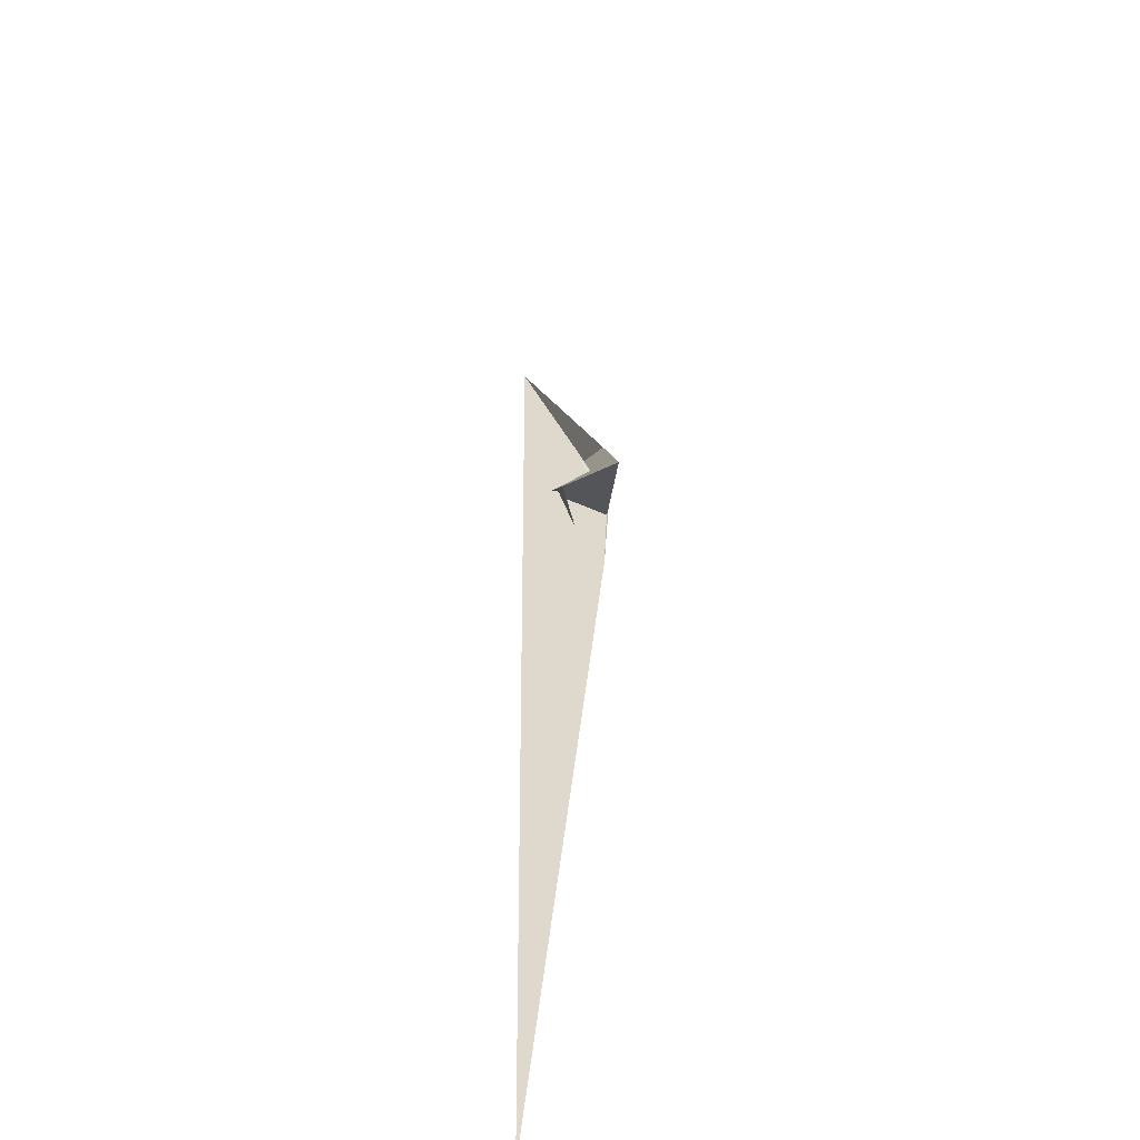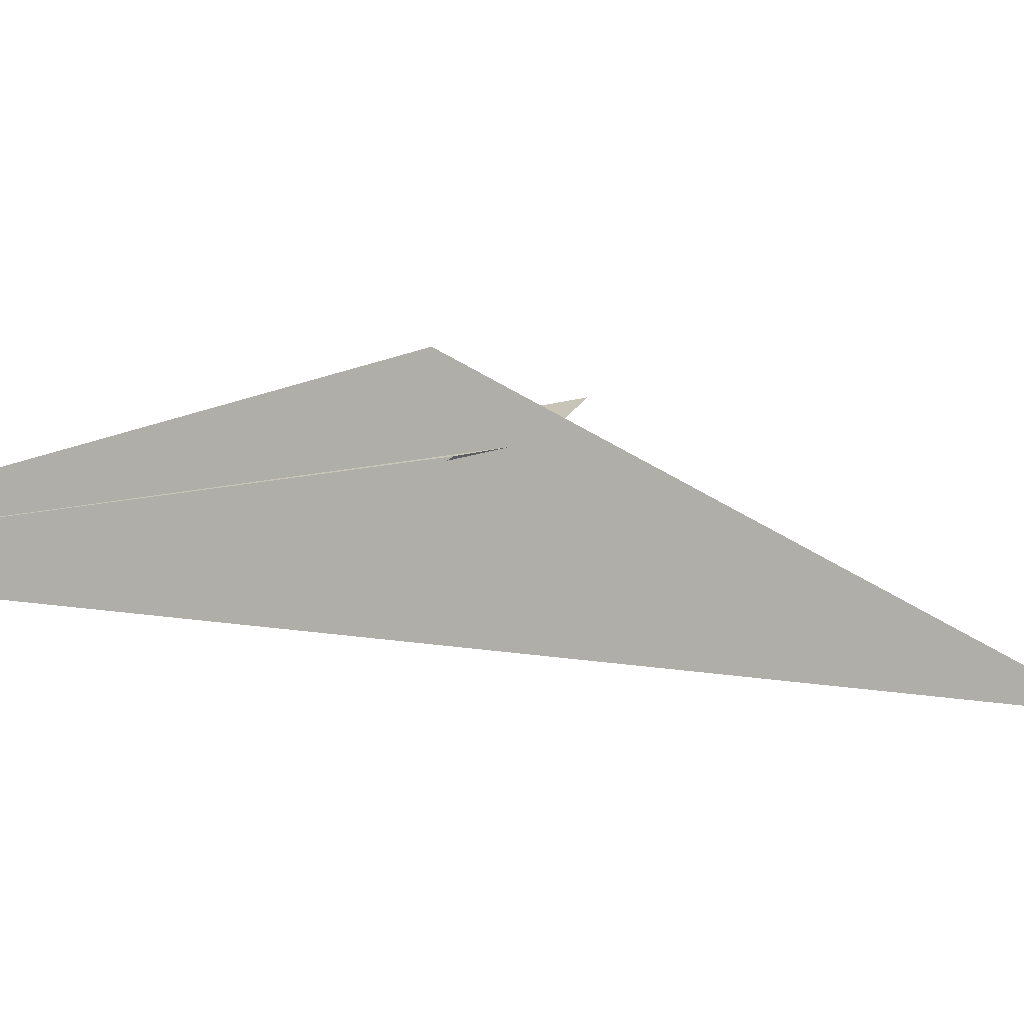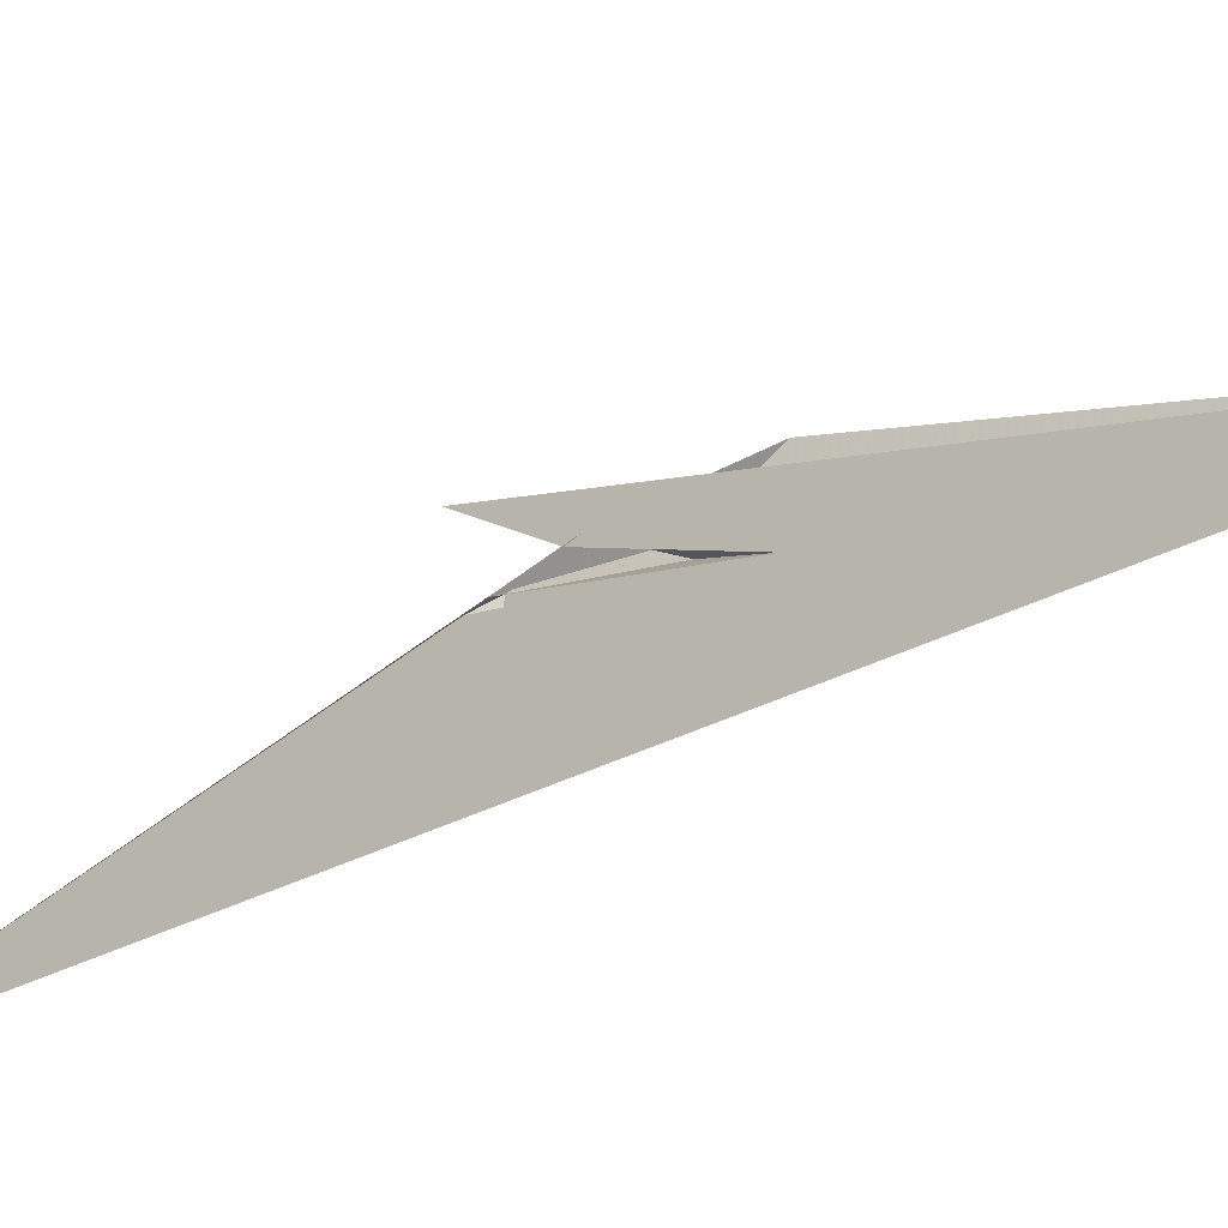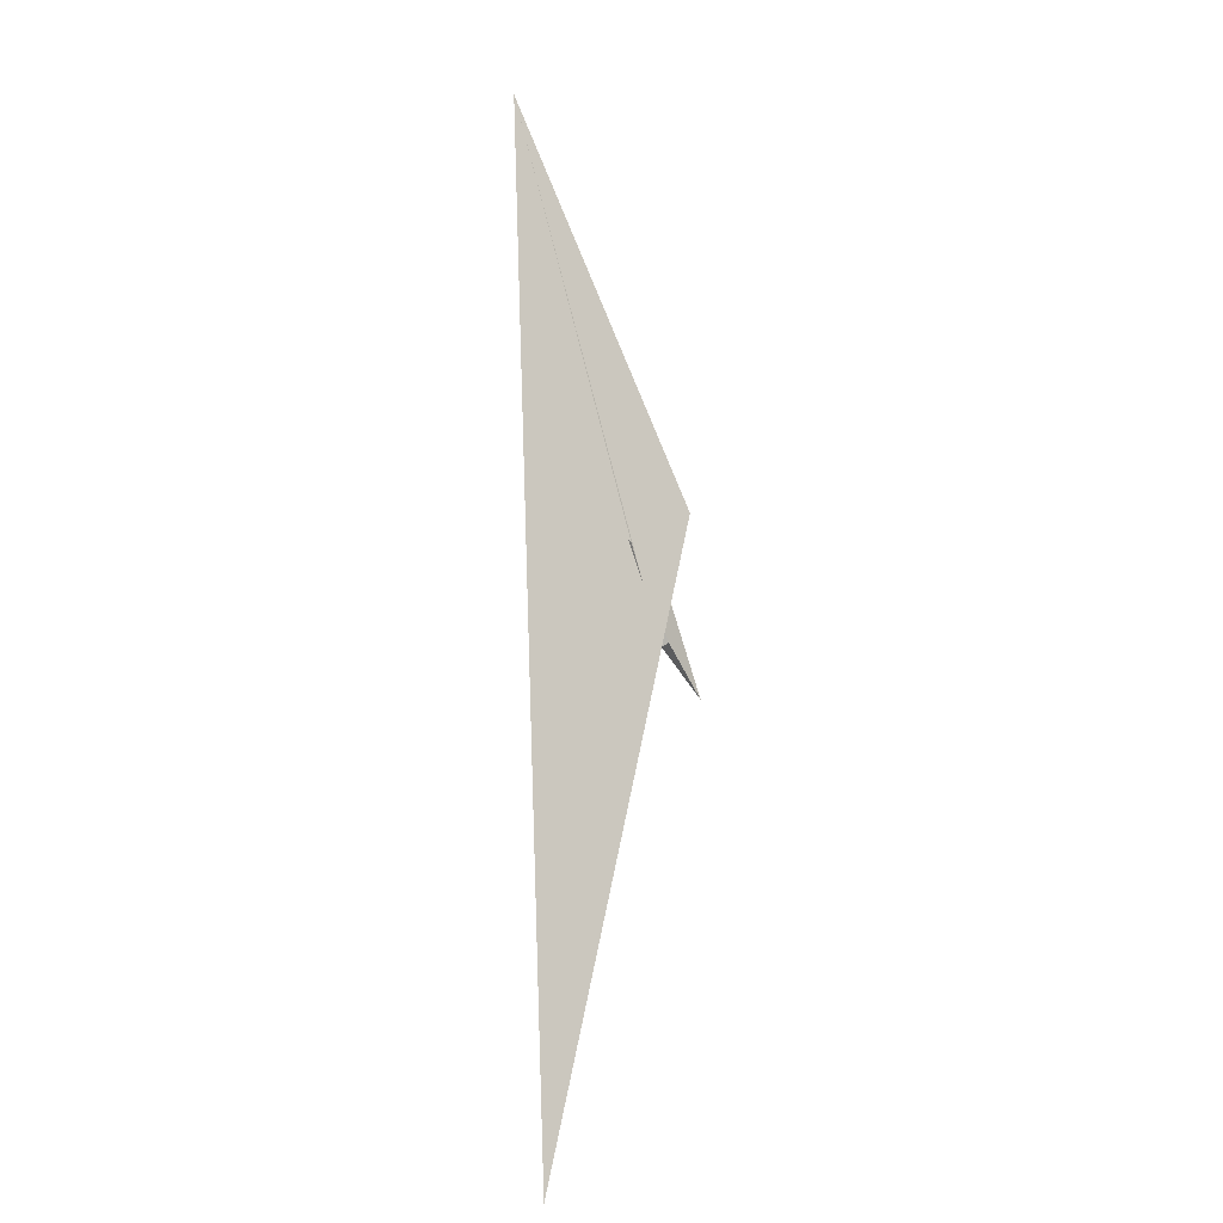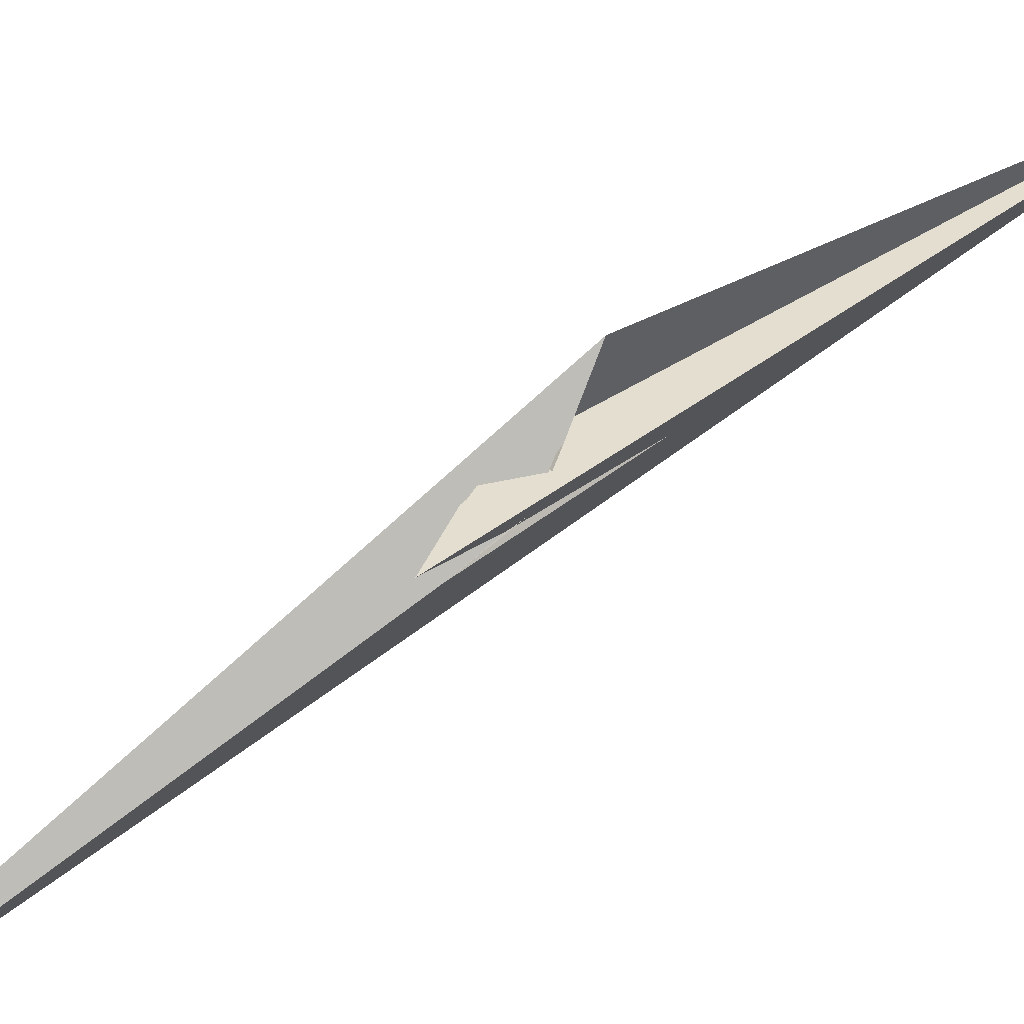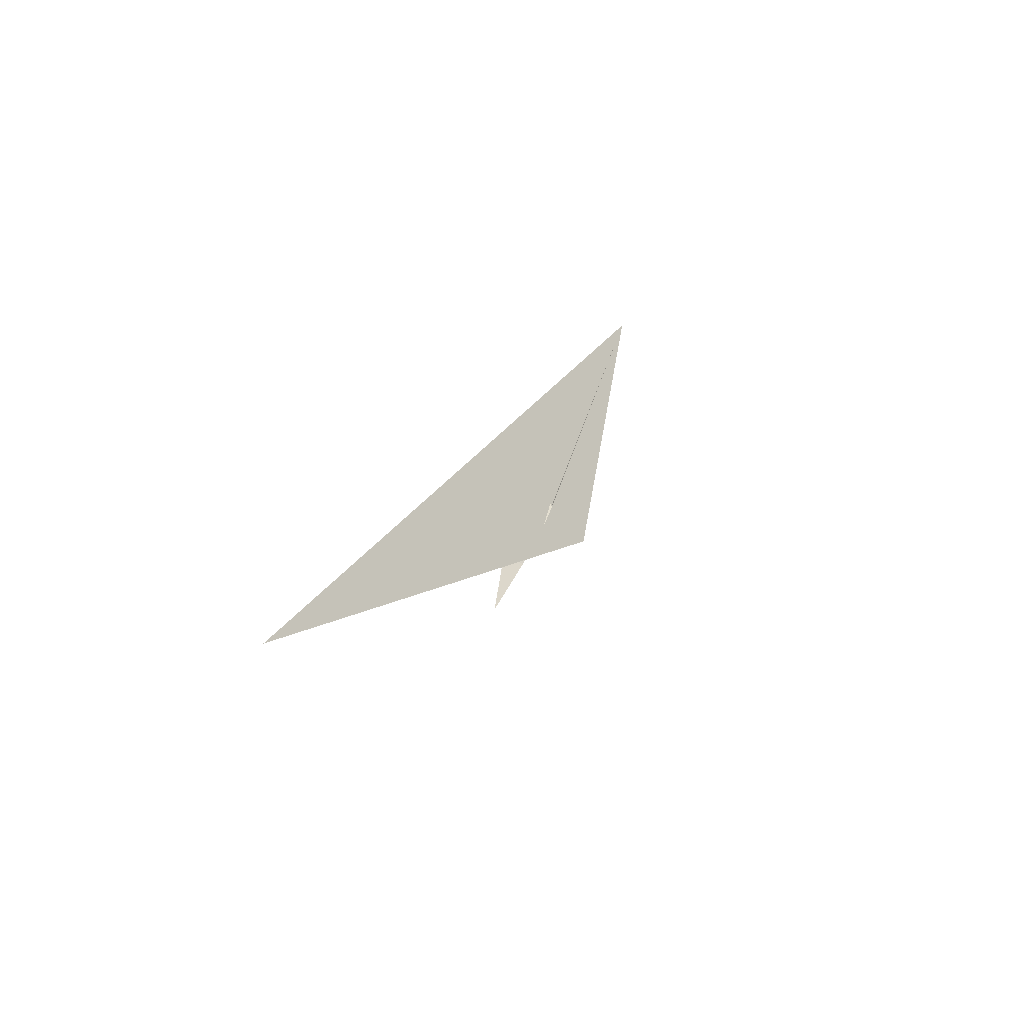
<metadata>
{"format":"obj","ext":"obj","renderer":"f3d","projection":"perspective","resolution":1024,"background":"white","views":[{"elev":16.6,"azim":24.1,"up":"+Z"},{"elev":-8.6,"azim":-110.8,"up":"+Z"},{"elev":-31.6,"azim":149.2,"up":"+Z"},{"elev":-35.3,"azim":-84.6,"up":"+Y"},{"elev":67.0,"azim":75.2,"up":"+Z"},{"elev":-77.8,"azim":-156.1,"up":"+Y"}]}
</metadata>
<code>
v -22.33 80.3 -36.39
v 13.85 7.553 2.087
v -160.8 400.7 -90.89
v 160.8 -400.7 -90.89
v 14.97 5.082 2.825
v 11.89 15 7.757
v 28.24 -33.57 -9.547
v 18.75 -5.777 -0.3893
v 45.06 -54.69 36.4
v 27.46 -37.4 -22.3
v 35.62 -52.74 -11.27
v -14.97 -5.082 2.825
v -11.89 -15 7.757
v -5.586 -2.127 3.101
v 5.586 2.127 3.101
v -3.767 -20.07 11.39
v 11.53 7.294 1.809
v -7.043 16.12 -5.261
v 6.003 -22.06 13.93
v -0.8899 -15.72 9.941
v -13.85 -7.553 2.087
v 22.33 -80.3 -36.39
v -18.75 5.777 -0.3893
v -28.24 33.57 -9.547
v -45.06 54.69 36.4
v -27.46 37.4 -22.3
v -35.62 52.74 -11.27
v -11.53 -7.294 1.809
v 7.043 -16.12 -5.261
v 3.767 20.07 11.39
v 0.8899 15.72 9.941
v -6.003 22.06 13.93
v -4.114 9.722 -11.55
v -32.48 39.53 -9.135
v 32.48 -39.53 -9.135
v -18.58 5.693 -0.4484
v 22.85 -38.2 -3.801
v 18.58 -5.693 -0.4484
v -5.264 0.2322 -4.203
v 5.264 -0.2322 -4.203
v 8.259 -25.65 15.28
v 4.114 -9.722 -11.55
v -22.85 38.2 -3.801
v -8.259 25.65 15.28
f 1 2 6 5 8 9 3 4 11 10 7
f 1 2 17 18 15 14 19 20 16 13 12
f 3 4 25 23 12 13 21 22 24 26 27
f 5 6 30 31 32 15 14 29 28 21 22
f 1 7 33 28 29 37 35 34 36 23 12
f 8 9 41 39 40 33 28 21 13 16 38
f 5 8 38 35 34 43 18 17 42 24 22
f 2 6 30 36 23 25 44 40 39 42 17
f 10 11 37 29 14 19 41 39 42 24 26
f 3 9 41 19 20 31 30 36 34 43 27
f 7 10 26 27 43 18 15 32 44 40 33
f 4 11 37 35 38 16 20 31 32 44 25

</code>
